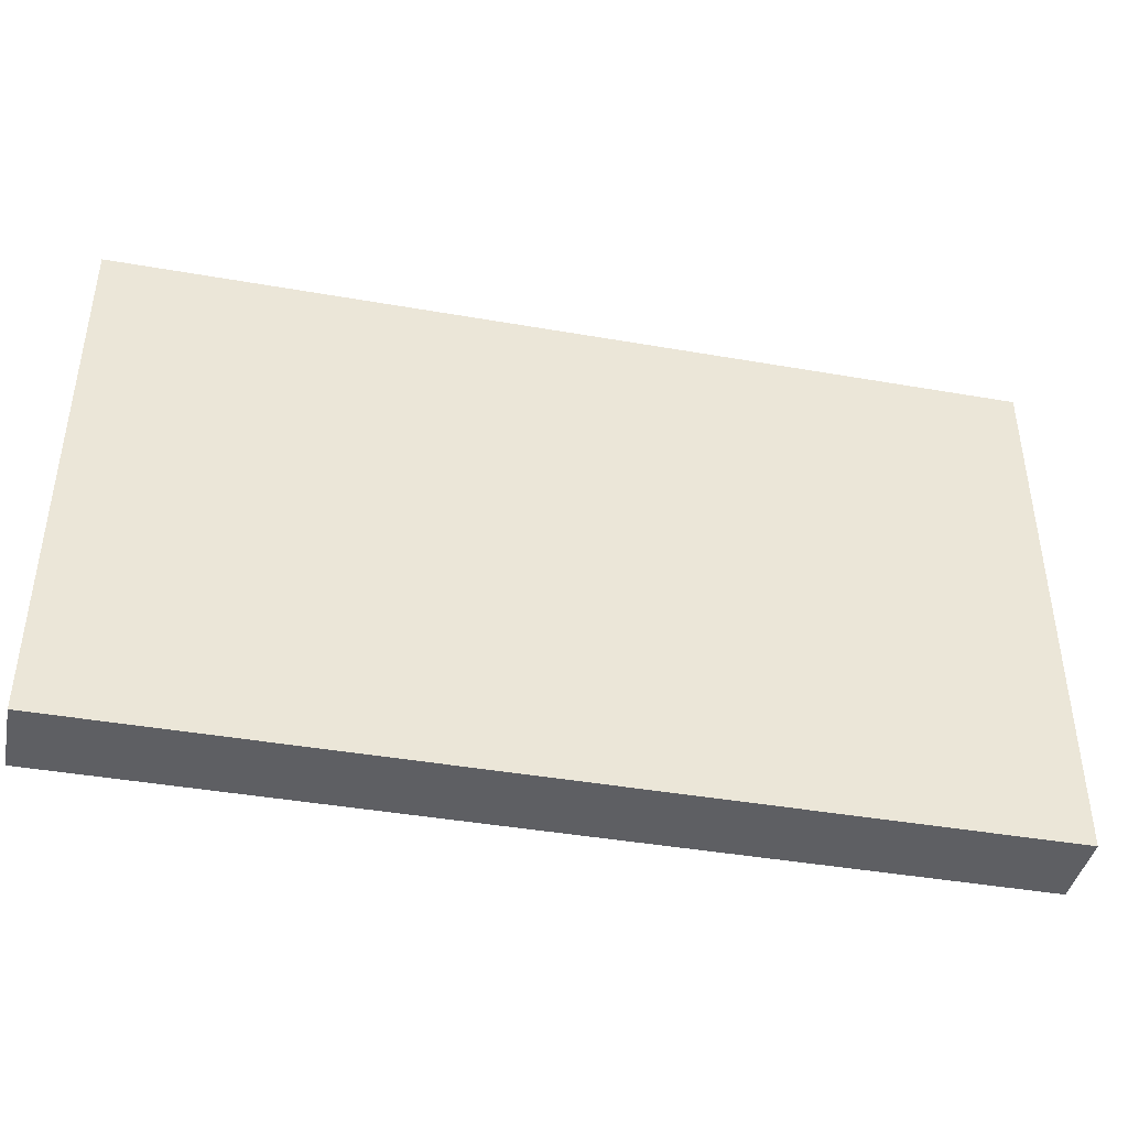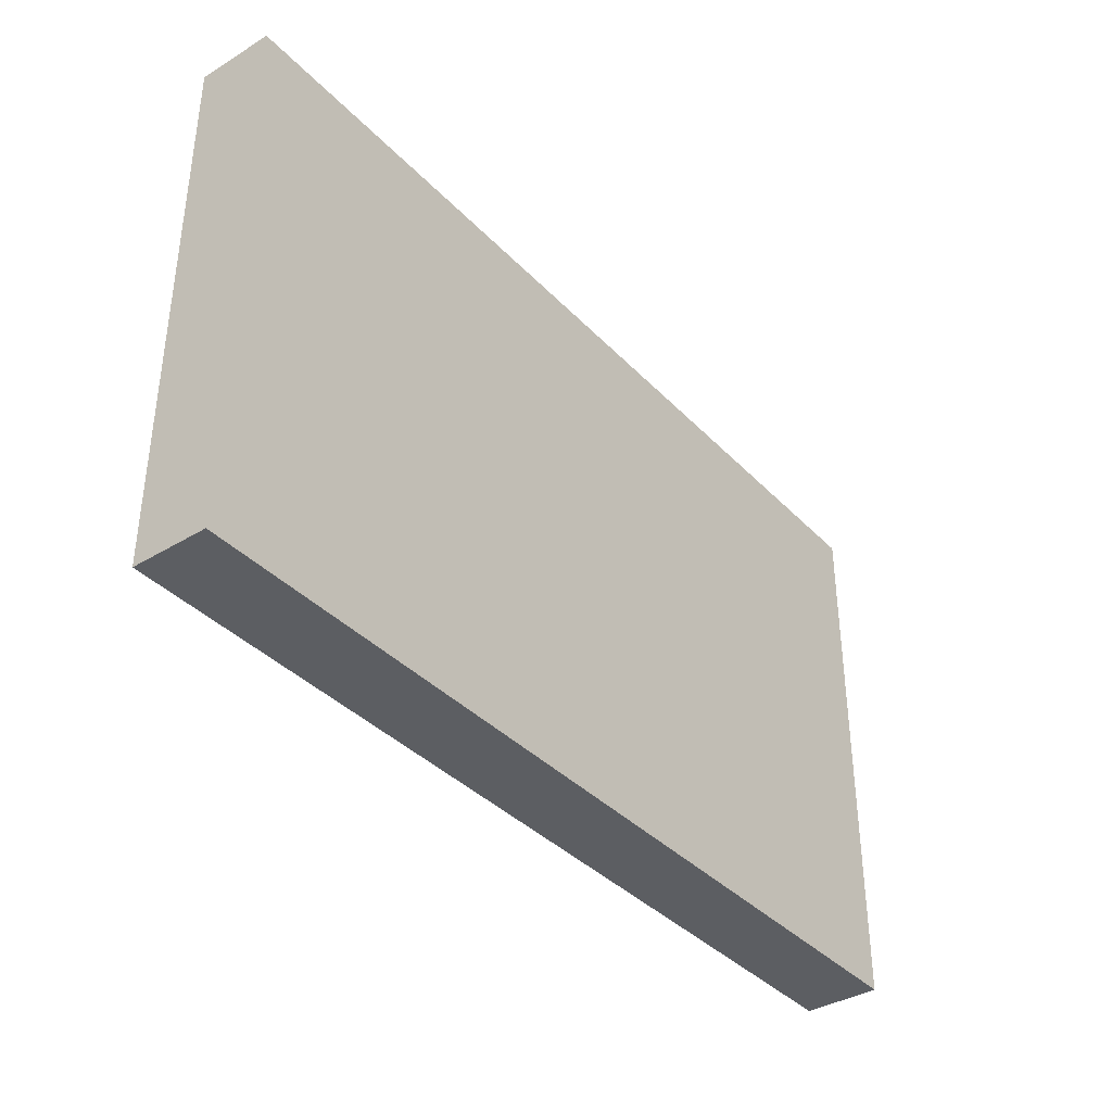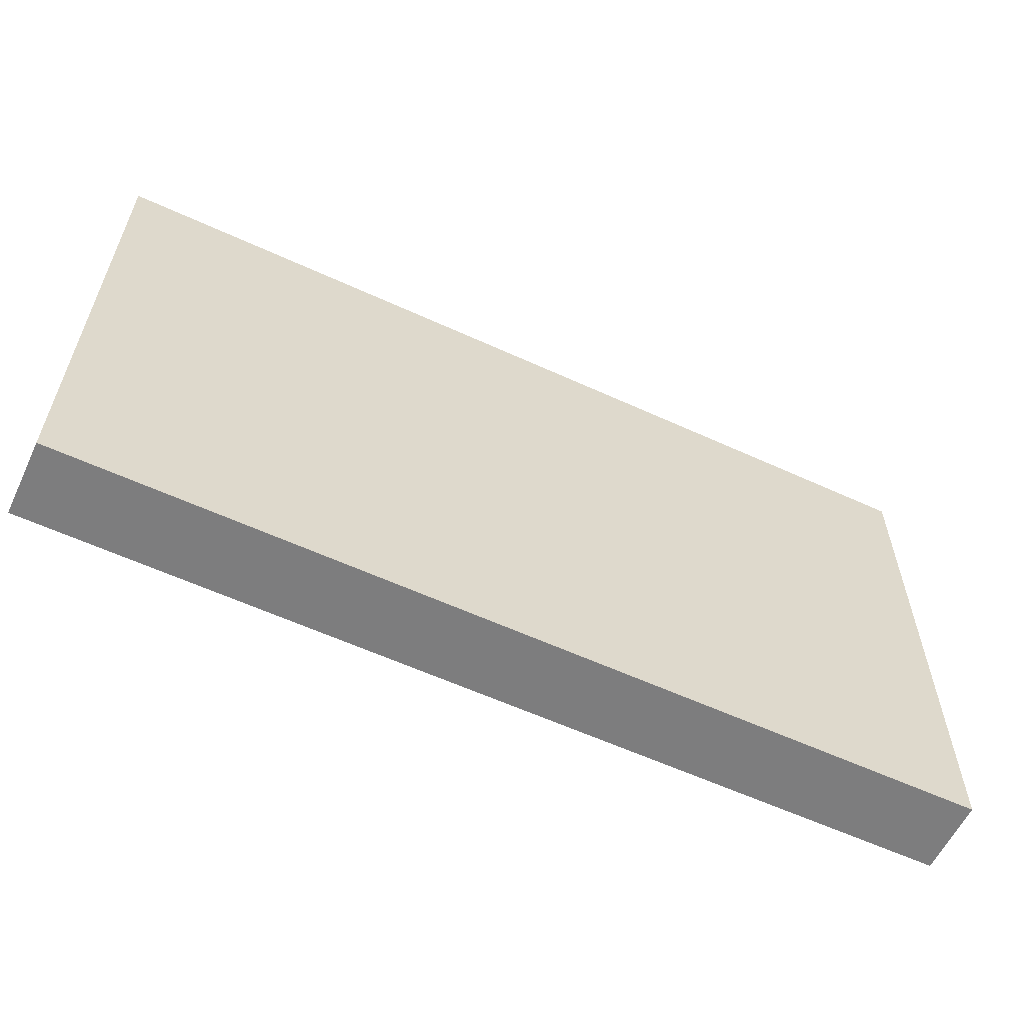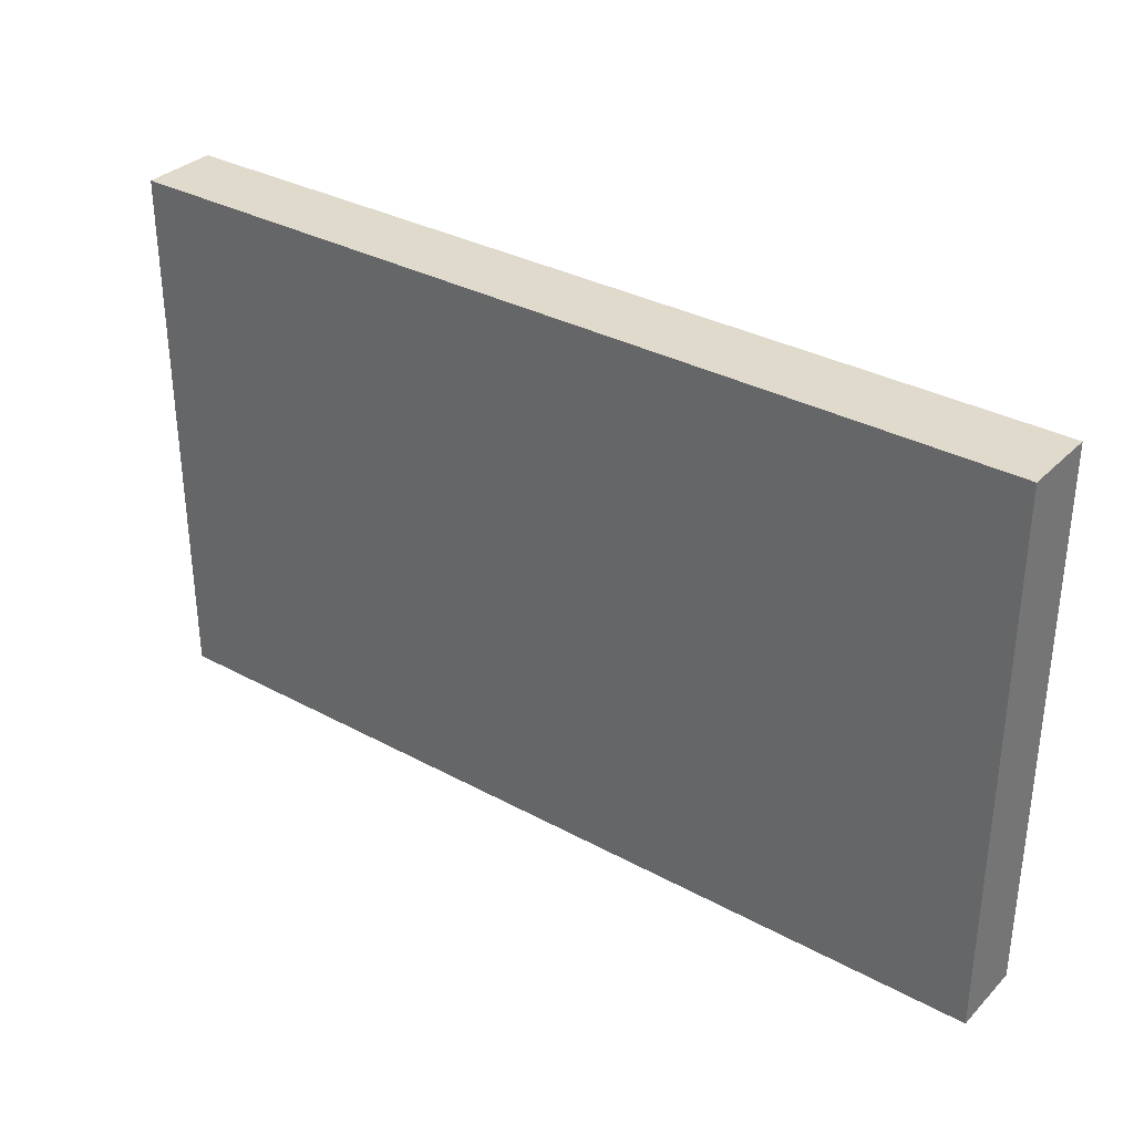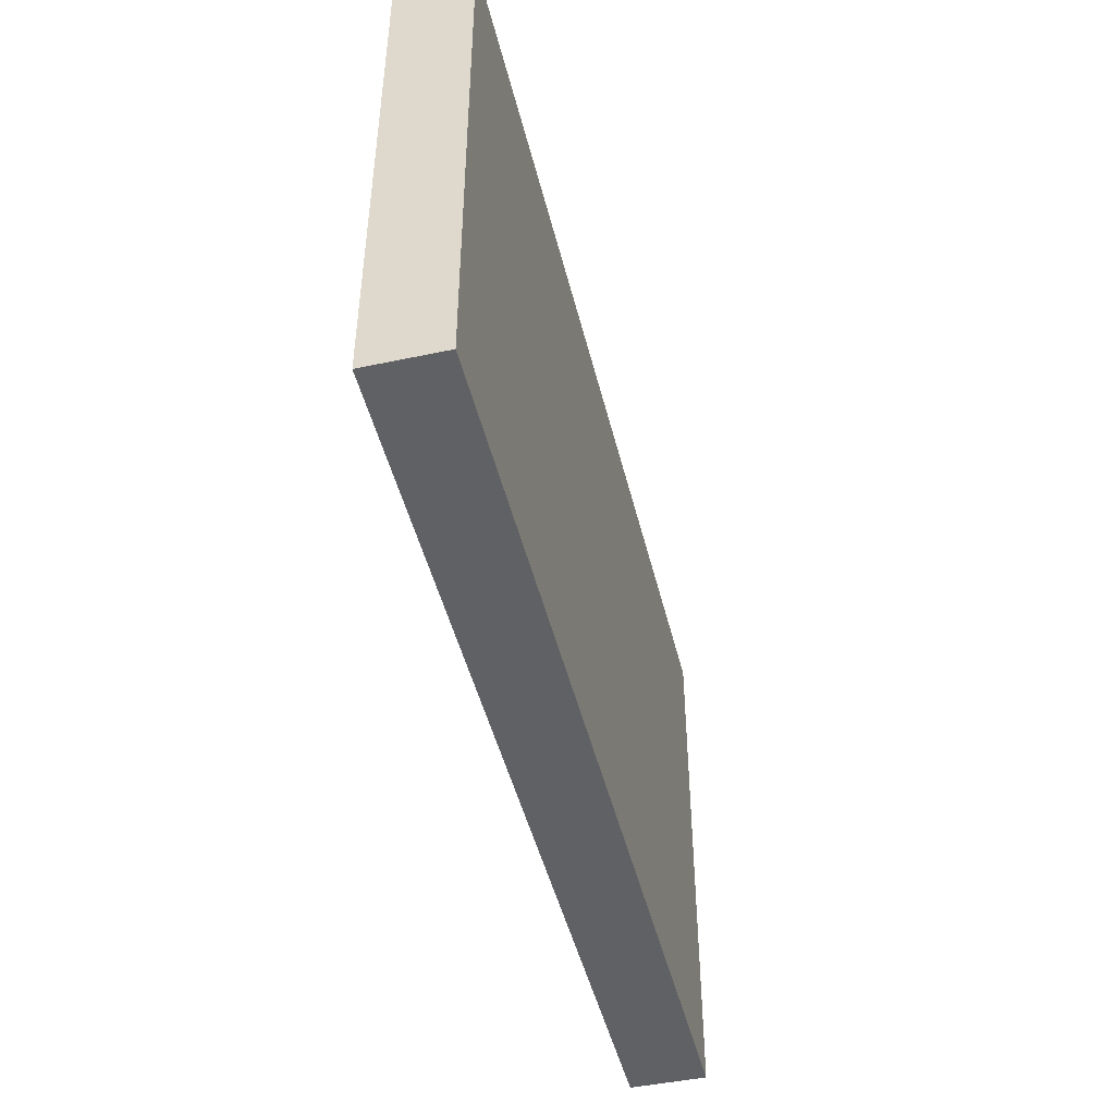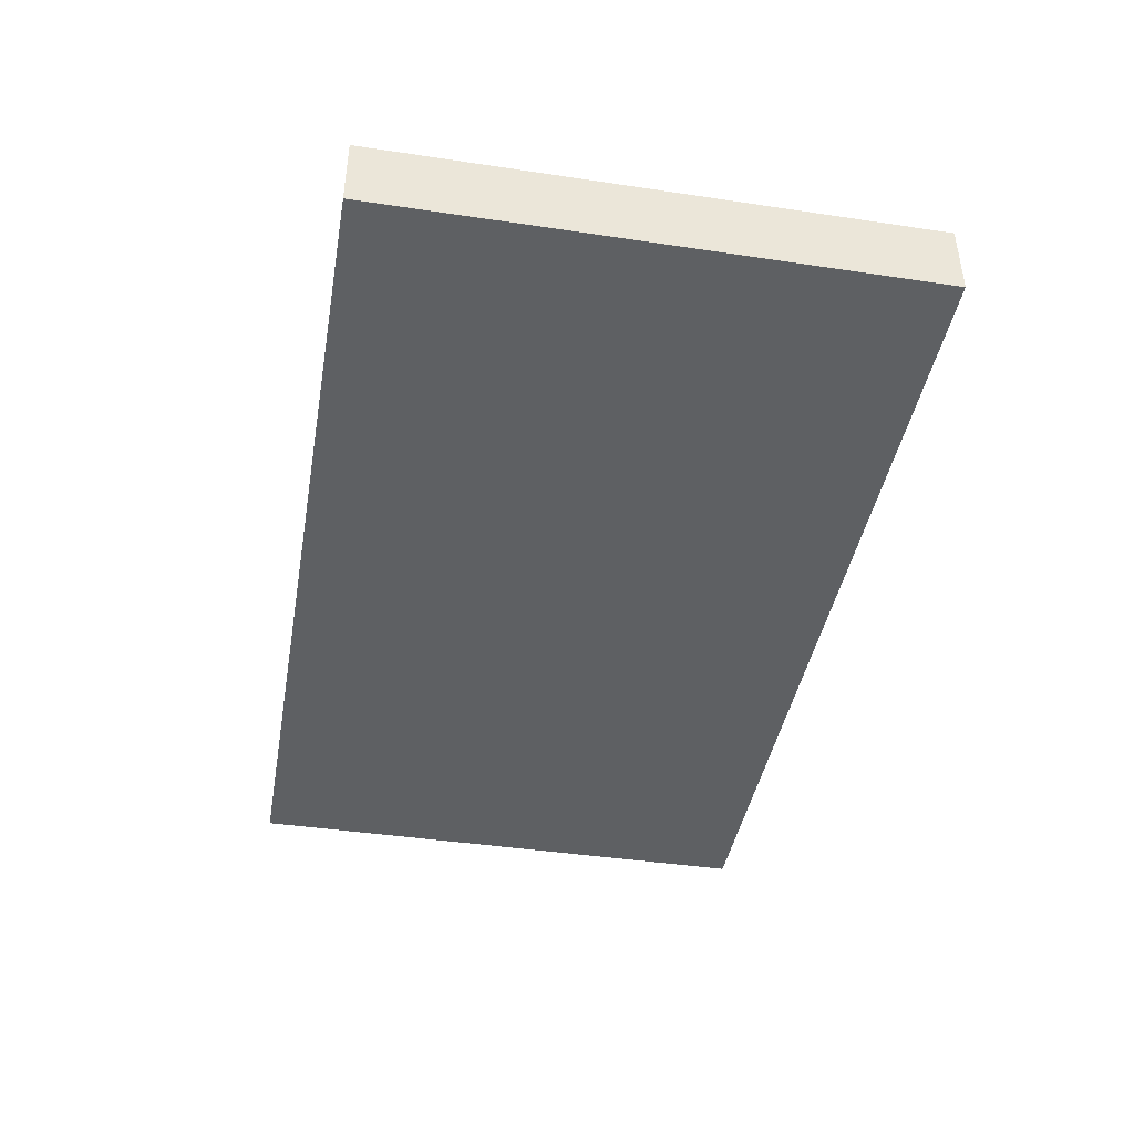
<metadata>
{"format":"obj","ext":"obj","renderer":"f3d","projection":"perspective","resolution":1024,"background":"white","views":[{"elev":-41.9,"azim":168.1,"up":"+Z"},{"elev":-37.7,"azim":127.8,"up":"+Z"},{"elev":-59.2,"azim":154.7,"up":"+Z"},{"elev":33.1,"azim":36.8,"up":"+Z"},{"elev":-46.9,"azim":-76.4,"up":"+Z"},{"elev":-42.5,"azim":-100.1,"up":"+Y"}]}
</metadata>
<code>
g COL_FloorMain04_MO
v -15.49 41.5 57.49
v -15.49 44.05 57.49
v 15.49 44.05 57.49
v 15.49 41.5 57.49
v -15.49 44.05 57.49
v -15.49 44.05 39.07
v 15.49 44.05 39.07
v 15.49 44.05 57.49
v -15.49 44.05 39.07
v -15.49 41.5 39.07
v 15.49 41.5 39.07
v 15.49 44.05 39.07
v -15.49 41.5 39.07
v -15.49 41.5 57.49
v 15.49 41.5 57.49
v 15.49 41.5 39.07
v 15.49 41.5 57.49
v 15.49 44.05 57.49
v 15.49 44.05 39.07
v 15.49 41.5 39.07
v -15.49 41.5 39.07
v -15.49 44.05 39.07
v -15.49 44.05 57.49
v -15.49 41.5 57.49
g COL_FloorMain04_MO_0
f 3 2 1
f 4 3 1
f 7 6 5
f 8 7 5
f 11 10 9
f 12 11 9
f 15 14 13
f 16 15 13
f 19 18 17
f 20 19 17
f 23 22 21
f 24 23 21

</code>
